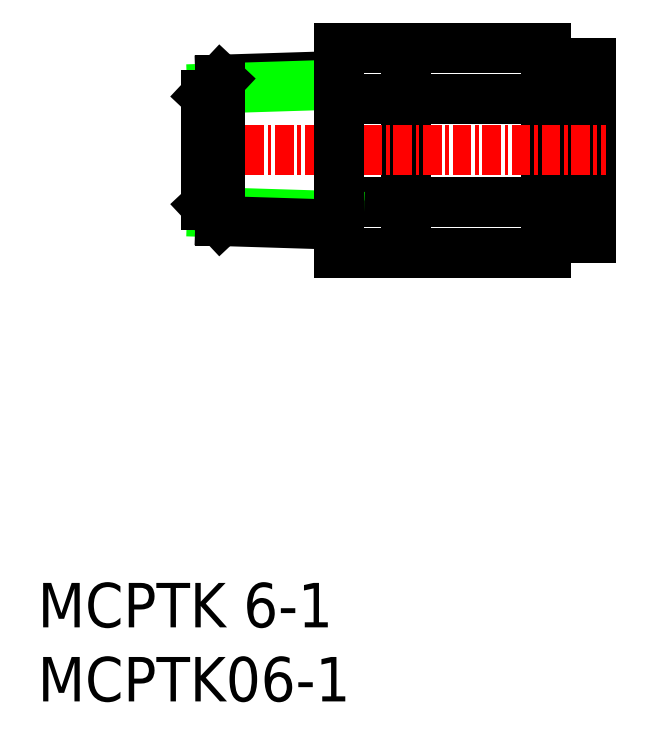
<metadata>
{"format":"dxf","ext":"dxf","renderer":"ezdxf+matplotlib","layout":"modelspace","background":"white","min_lineweight":24,"dpi":150}
</metadata>
<code>
0
SECTION
2
ENTITIES
0
INSERT
8
0
2
*U2
10
0
20
0
30
0
0
INSERT
8
0
2
*U3
10
0
20
0
30
0
0
LINE
8
0
10
37.33
20
31.3
30
0
11
34.33
21
31.3
31
0
0
LINE
8
0
10
34.33
20
44.13
30
0
11
34.33
21
30.28
31
0
0
LINE
8
0
10
34.33
20
30.28
30
0
11
20.33
21
30.28
31
0
0
LINE
8
0
10
34.33
20
33.74
30
0
11
20.33
21
33.74
31
0
0
LINE
8
0
10
37.33
20
43.1
30
0
11
37.33
21
31.3
31
0
0
LINE
8
0
10
20.33
20
42.23
30
0
11
12.33
21
41.98
31
0
0
LINE
8
0
10
20.33
20
41.65
30
0
11
11.77
21
41.38
31
0
0
LINE
8
0
10
12.33
20
41.98
30
0
11
11.33
21
40.91
31
0
0
LINE
8
0
10
24.83
20
30.28
30
0
11
24.83
21
44.13
31
0
0
LINE
8
CENTER
10
10.02
20
37.2
30
0
11
38.36
21
37.2
31
0
0
LINE
8
0
10
37.33
20
43.1
30
0
11
34.33
21
43.1
31
0
0
LINE
8
0
10
20.33
20
32.76
30
0
11
11.77
21
33.03
31
0
0
LINE
8
0
10
34.33
20
44.13
30
0
11
20.33
21
44.13
31
0
0
LINE
8
0
10
20.33
20
32.18
30
0
11
12.33
21
32.43
31
0
0
LINE
8
0
10
34.33
20
40.67
30
0
11
20.33
21
40.67
31
0
0
LINE
8
0
10
12.33
20
41.98
30
0
11
12.33
21
32.43
31
0
0
LINE
8
0
10
11.33
20
33.5
30
0
11
11.33
21
40.91
31
0
0
LINE
8
0
10
12.33
20
32.43
30
0
11
11.33
21
33.5
31
0
0
LINE
8
0
10
20.33
20
44.13
30
0
11
20.33
21
30.28
31
0
0
ENDSEC
0
EOF

</code>
